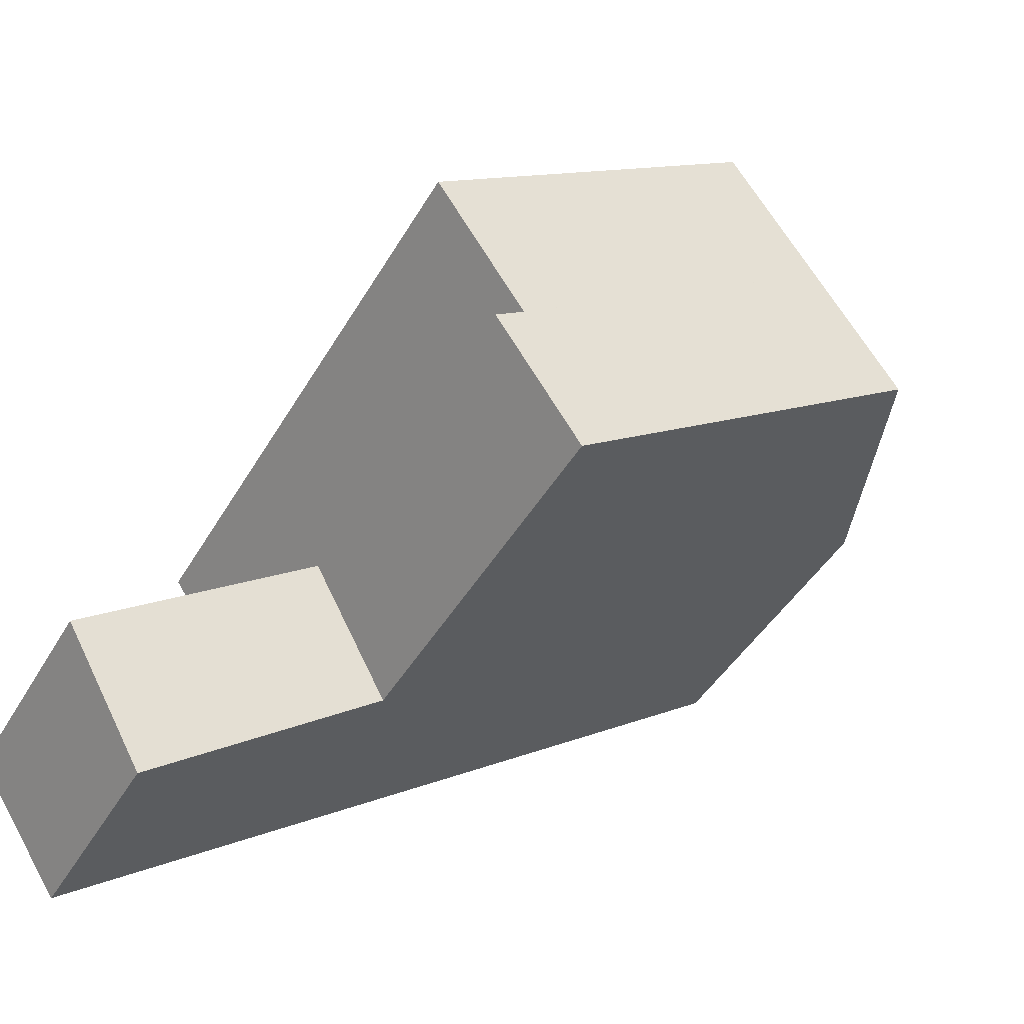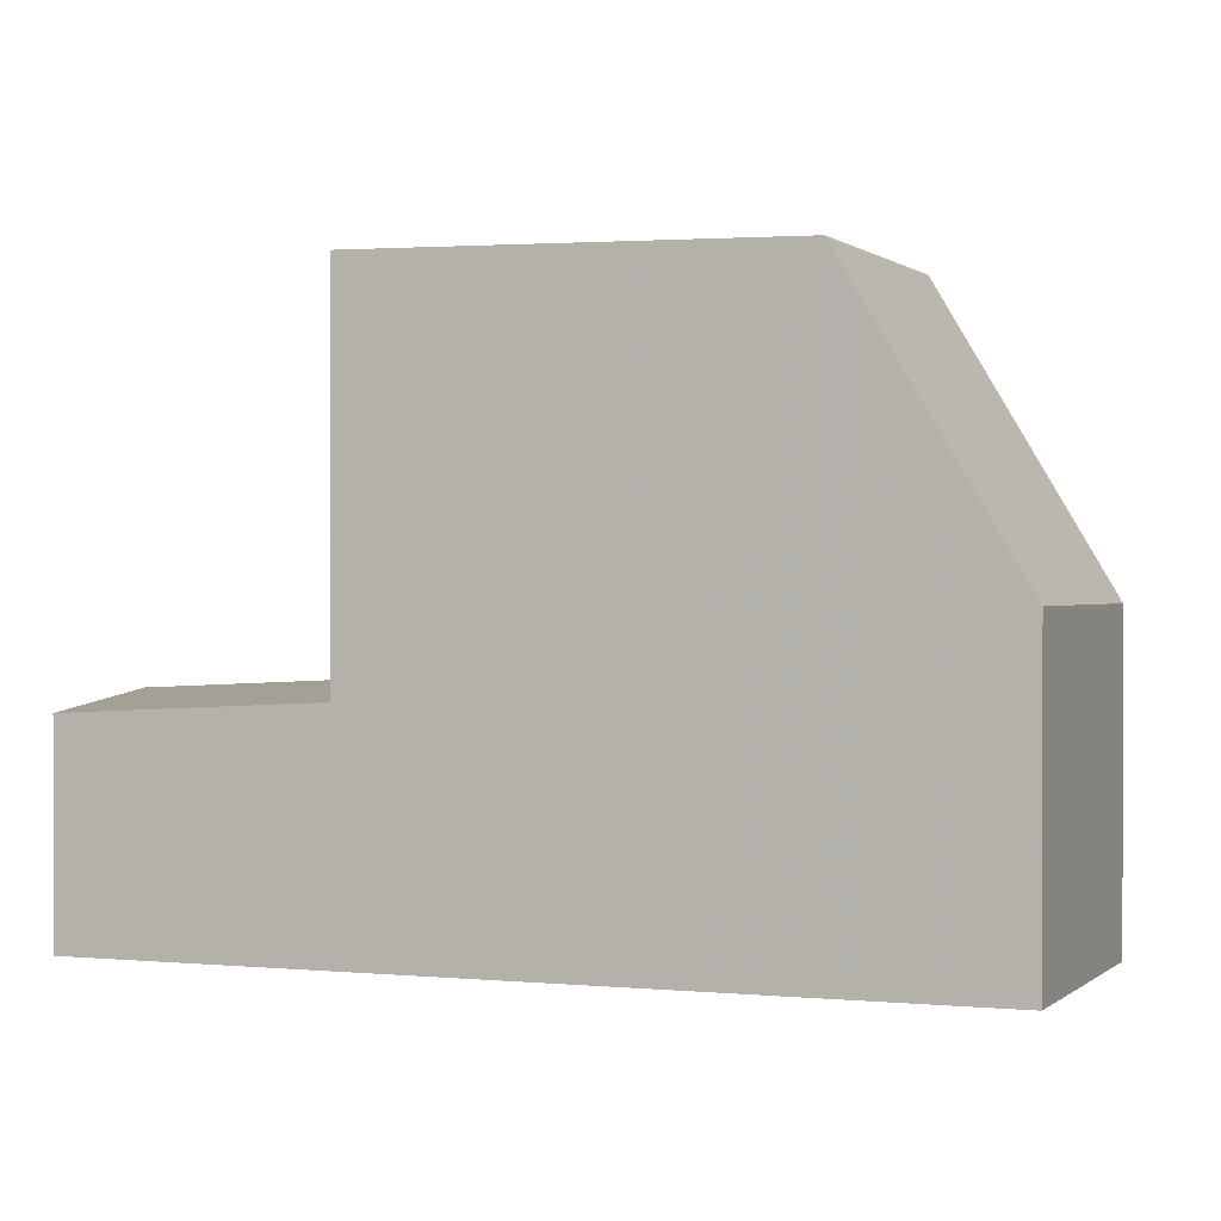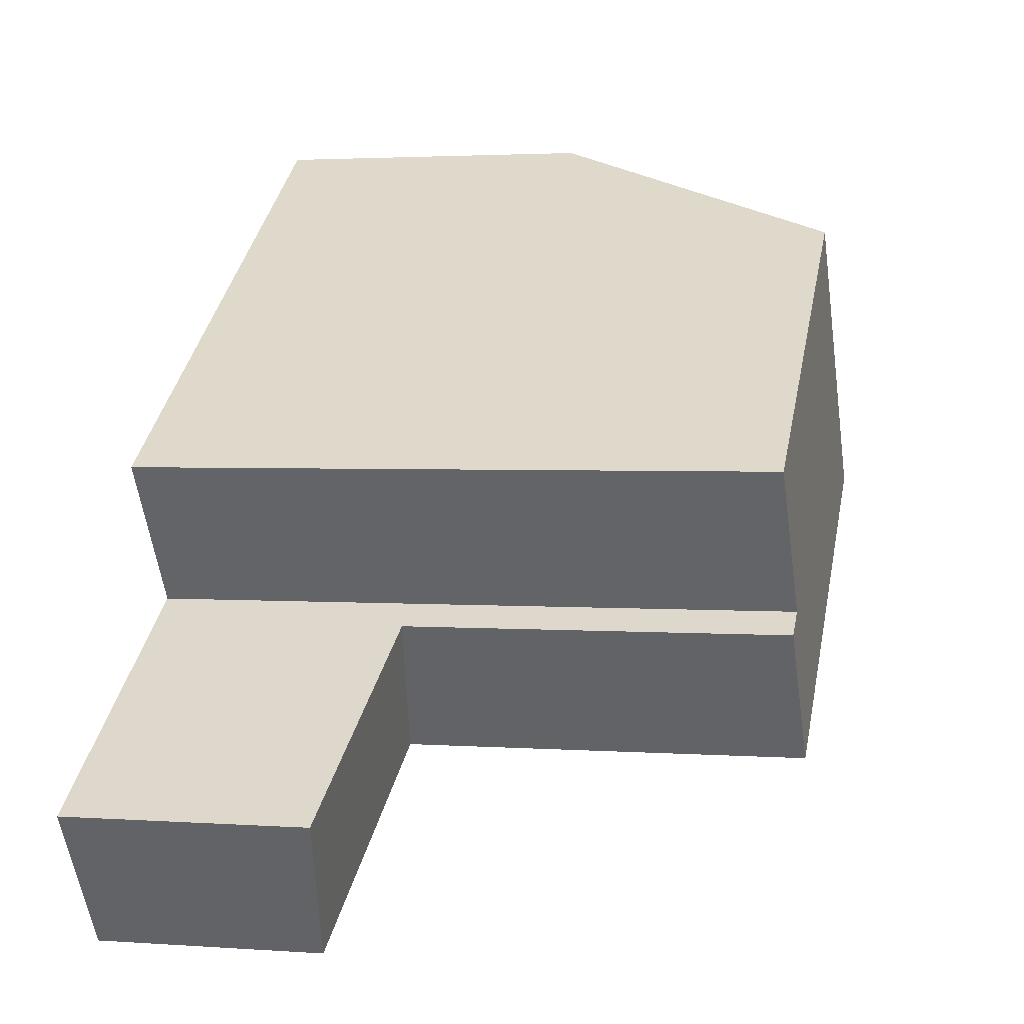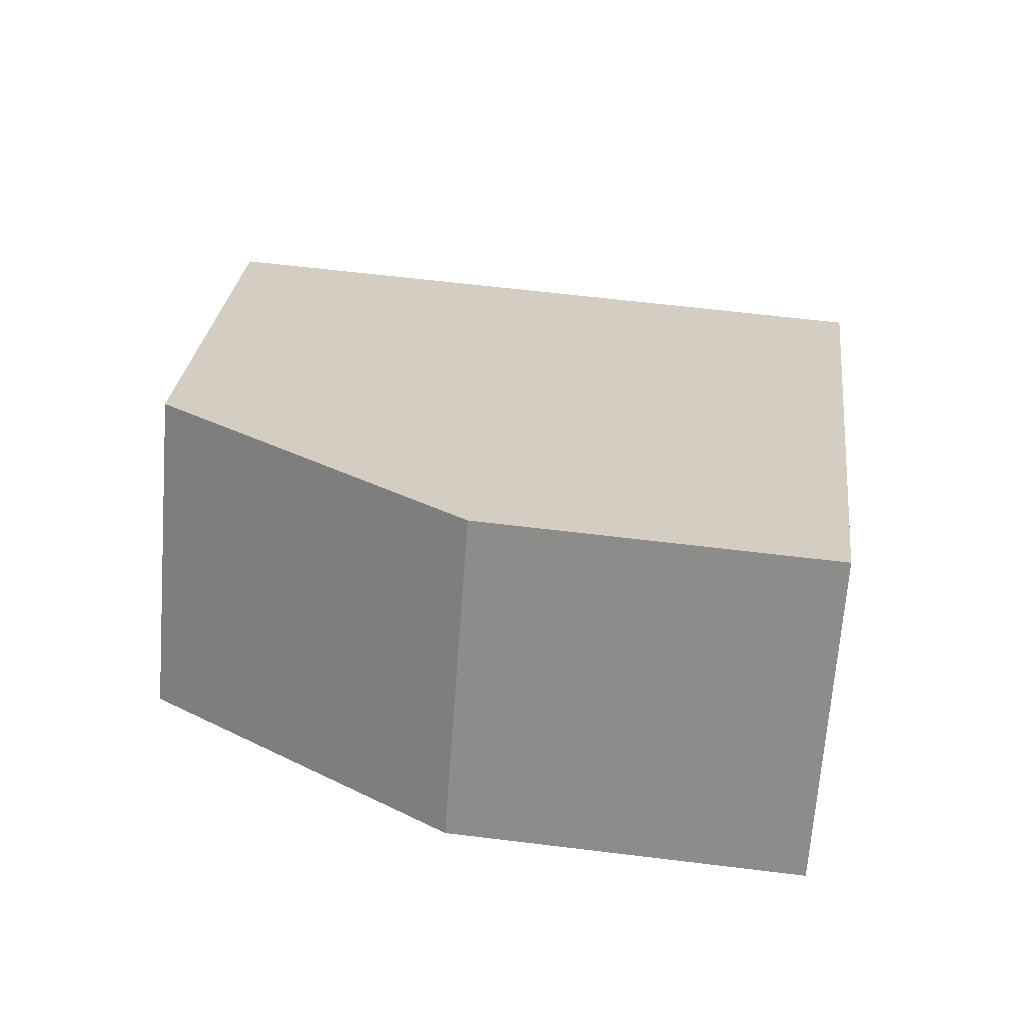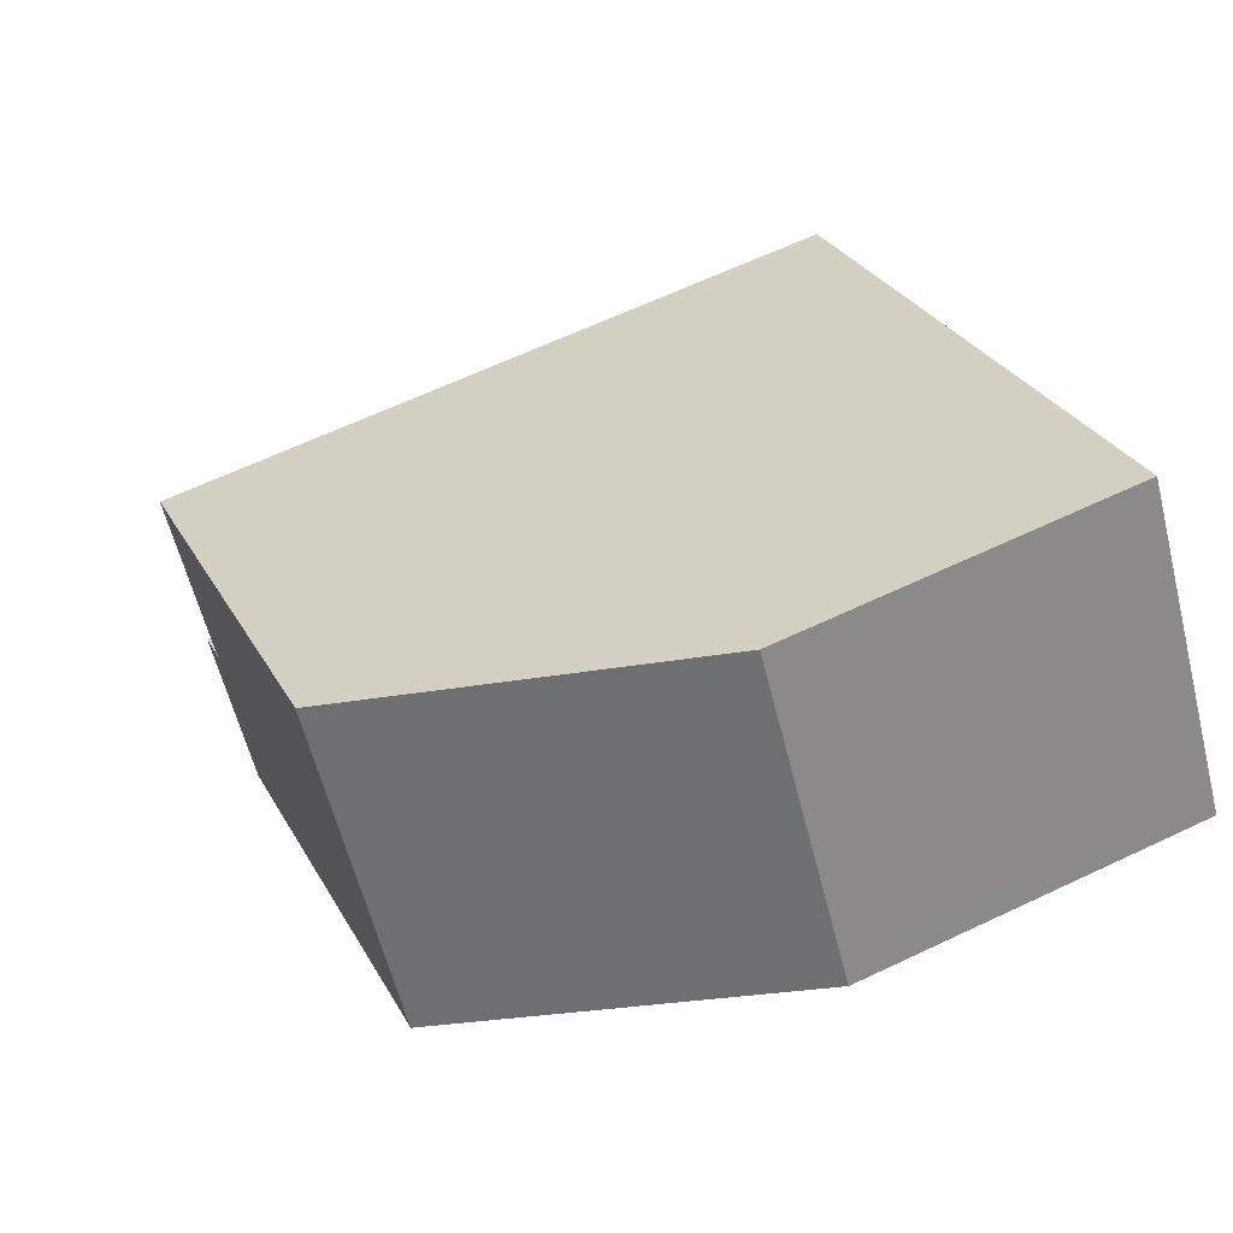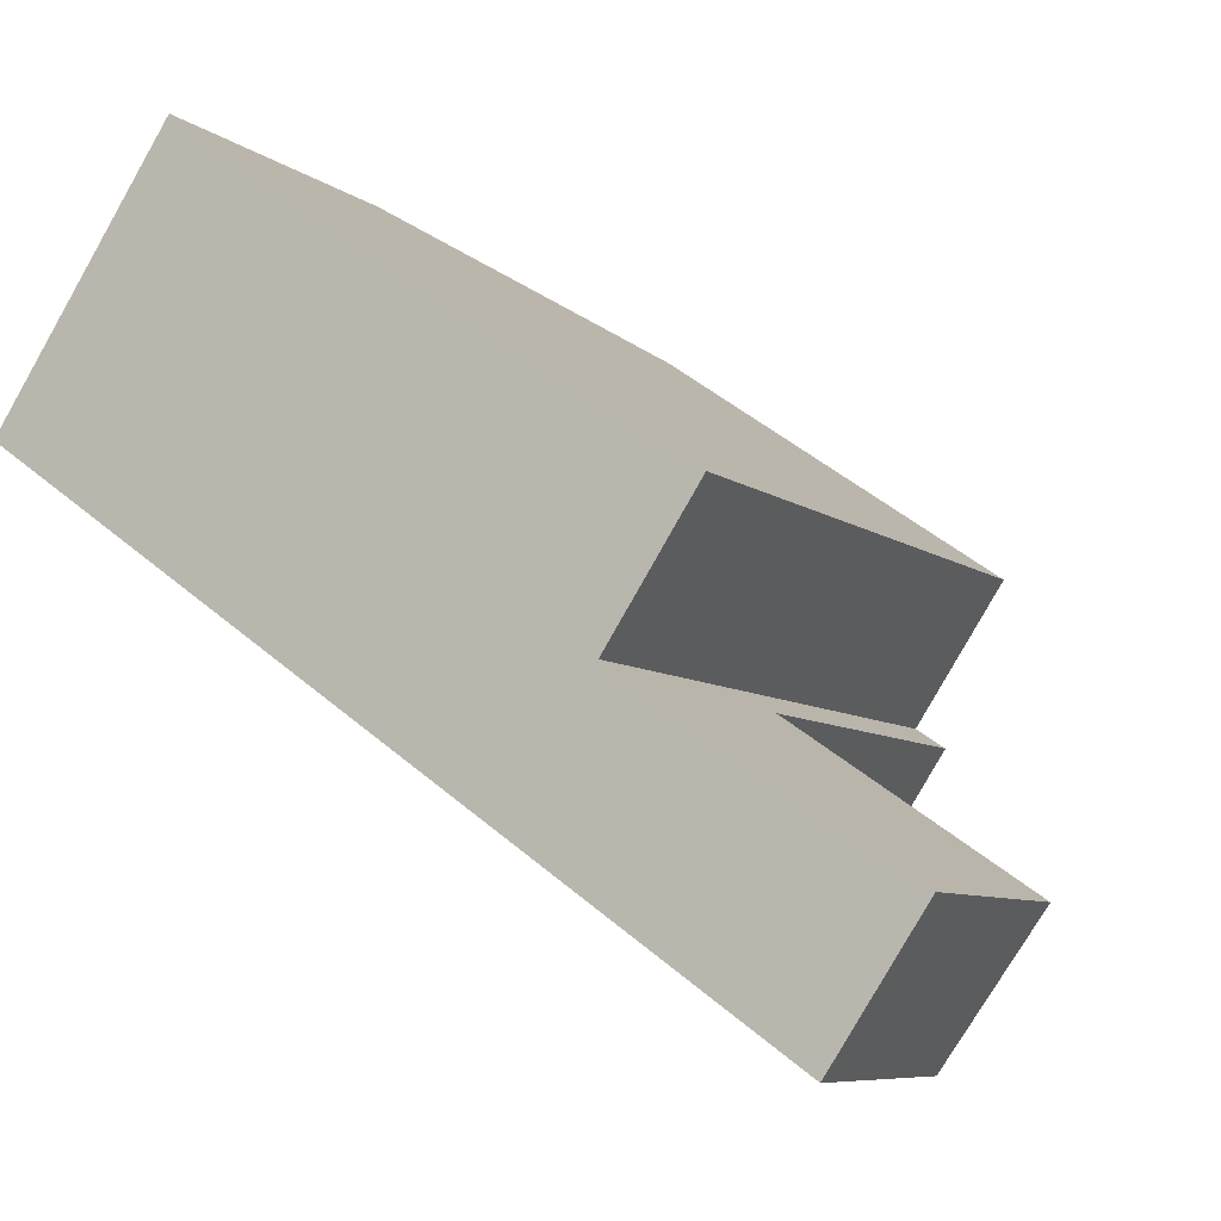
<metadata>
{"format":"obj","ext":"obj","renderer":"f3d","projection":"perspective","resolution":1024,"background":"white","views":[{"elev":-43.4,"azim":-28.0,"up":"+Y"},{"elev":0.7,"azim":55.9,"up":"+Z"},{"elev":2.6,"azim":-75.8,"up":"+Y"},{"elev":59.1,"azim":97.3,"up":"+Y"},{"elev":63.2,"azim":64.3,"up":"+Y"},{"elev":-7.6,"azim":-152.4,"up":"+Y"}]}
</metadata>
<code>
v -715.6 -1918 8.404
v -716.8 -1916 8.392
v -710.3 -1912 4.294
v -708 -1915 4.301
v -719.1 -1920 3.19
v -717.9 -1922 2.954
v -709.9 -1917 8.337
v -712.2 -1913 8.313
v -712.1 -1913 8.314
v -716.7 -1916 8.393
v -709.9 -1917 8.337
v -712 -1913 8.315
v -710.2 -1916 8.333
v -712.2 -1913 8.313
v -709.9 -1917 8.337
v -716 -1918 8.411
v -714.9 -1920 8.423
v -718 -1922 2.957
v -718.4 -1922 3.038
v -719.1 -1920 3.186
v -717.1 -1919 3.307
v -714.9 -1920 3.148
v -716 -1918 3.375
v -712.1 -1913 8.314
v -710.1 -1912 4.294
v -714.9 -1920 3.15
v -714.9 -1920 8.422
v -709.9 -1917 8.337
v -708.5 -1916 5.458
v -710.2 -1912 4.374
v -710.3 -1912 4.374
v -708 -1915 4.381
v -716.6 -1917 8.394
v -712 -1913 8.315
v -710.1 -1912 4.375
v -710.1 -1912 4.294
v -710.2 -1916 8.333
v -708.2 -1915 4.3
v -708.3 -1915 4.38
v -715.2 -1919 3.223
v -715.2 -1919 8.419
v -711.7 -1913 7.619
v -711.8 -1913 7.619
v -709.6 -1916 7.625
v -709.9 -1916 7.624
v -709.6 -1916 7.625
v -711.9 -1913 7.618
v -714.5 -1920 8.416
v -714.9 -1919 8.413
v -715.6 -1918 8.405
v -714.5 -1920 8.416
v -710.7 -1915 7.622
v -711.1 -1915 8.325
v -711.1 -1915 8.325
v -715.6 -1918 8.404
v -709.1 -1913 4.297
v -709.1 -1913 4.378
v -714.9 -1920 8.422
v -715.2 -1919 8.419
v -714.9 -1920 8.423
v -716 -1918 8.411
v -714.9 -1920 3.15
v -714.9 -1920 3.148
v -715.2 -1919 3.223
v -716 -1918 3.375
v -717.9 -1922 2.96
v -717.9 -1922 2.957
v -718.3 -1921 3.041
v -719 -1920 3.188
v -719.1 -1920 3.193
v -715.6 -1918 8.404
v -715.6 -1918 8.404
v -715.6 -1918 0
v -715.6 -1918 0
v -712.2 -1913 8.313
v -716.8 -1916 8.392
v -716.8 -1916 0
v -712.2 -1913 0
v -710.1 -1912 4.294
v -710.3 -1912 4.294
v -710.3 -1912 0
v -710.1 -1912 0
v -708 -1915 4.381
v -708 -1915 4.301
v -708 -1915 0
v -708 -1915 0
v -719.1 -1920 3.193
v -719.1 -1920 3.19
v -719.1 -1920 0
v -719.1 -1920 0
v -718 -1922 2.957
v -717.9 -1922 2.954
v -717.9 -1922 0
v -718 -1922 -4.441e-16
v -714.5 -1920 8.416
v -709.9 -1917 8.337
v -709.9 -1917 0
v -714.5 -1920 0
v -716.8 -1916 8.392
v -716.7 -1916 8.393
v -716.7 -1916 0
v -716.8 -1916 0
v -711.9 -1913 7.618
v -712.2 -1913 8.313
v -712.2 -1913 0
v -711.9 -1913 -8.882e-16
v -718.4 -1922 3.038
v -718 -1922 2.957
v -718 -1922 -4.441e-16
v -718.4 -1922 0
v -719.1 -1920 3.186
v -718.4 -1922 3.038
v -718.4 -1922 0
v -719.1 -1920 4.441e-16
v -719.1 -1920 3.19
v -719.1 -1920 3.186
v -719.1 -1920 4.441e-16
v -719.1 -1920 0
v -716 -1918 3.375
v -717.1 -1919 3.307
v -717.1 -1919 -4.441e-16
v -716 -1918 0
v -710.1 -1912 4.294
v -710.1 -1912 4.294
v -710.1 -1912 0
v -710.1 -1912 0
v -709.6 -1916 7.625
v -708.5 -1916 5.458
v -708.5 -1916 0
v -709.6 -1916 8.882e-16
v -710.3 -1912 4.294
v -710.3 -1912 4.374
v -710.3 -1912 0
v -710.3 -1912 0
v -708.5 -1916 5.458
v -708 -1915 4.381
v -708 -1915 0
v -708.5 -1916 0
v -716.7 -1916 8.393
v -716.6 -1917 8.394
v -716.6 -1917 0
v -716.7 -1916 0
v -709.1 -1913 4.297
v -710.1 -1912 4.294
v -710.1 -1912 0
v -709.1 -1913 0
v -708 -1915 4.301
v -708.2 -1915 4.3
v -708.2 -1915 0
v -708 -1915 0
v -709.9 -1917 8.337
v -709.6 -1916 7.625
v -709.6 -1916 8.882e-16
v -709.9 -1917 0
v -710.3 -1912 4.374
v -711.9 -1913 7.618
v -711.9 -1913 -8.882e-16
v -710.3 -1912 0
v -715.6 -1918 8.404
v -715.6 -1918 8.405
v -715.6 -1918 1.776e-15
v -715.6 -1918 0
v -714.9 -1920 8.423
v -714.5 -1920 8.416
v -714.5 -1920 0
v -714.9 -1920 0
v -716.6 -1917 8.394
v -715.6 -1918 8.404
v -715.6 -1918 0
v -716.6 -1917 0
v -708.2 -1915 4.3
v -709.1 -1913 4.297
v -709.1 -1913 0
v -708.2 -1915 0
v -715.6 -1918 8.405
v -716 -1918 8.411
v -716 -1918 0
v -715.6 -1918 1.776e-15
v -717.9 -1922 2.957
v -714.9 -1920 3.148
v -714.9 -1920 0
v -717.9 -1922 4.441e-16
v -717.9 -1922 2.954
v -717.9 -1922 2.957
v -717.9 -1922 4.441e-16
v -717.9 -1922 0
v -717.1 -1919 3.307
v -719.1 -1920 3.193
v -719.1 -1920 0
v -717.1 -1919 -4.441e-16
v -719.1 -1920 0
v -715.6 -1918 0
v -716.8 -1916 0
v -710.3 -1912 0
v -708 -1915 0
v -717.9 -1922 0
f 67 6 18 66
f 27 17 22 26
f 10 2 8 9
f 55 33 12 54
f 48 11 7 51
f 31 3 25 30
f 66 18 19 68
f 68 19 20 69
f 69 20 5 70
f 57 35 36 56
f 41 27 26 40
f 44 29 46
f 47 31 30 43
f 52 42 35 57
f 33 10 9 12
f 35 30 25 36
f 43 30 35 42
f 49 13 11 48
f 38 4 32 39
f 40 23 16 41
f 45 39 32 29 44
f 42 34 24 43
f 44 28 37 45
f 46 15 28 44
f 43 24 14 47
f 53 34 42 52
f 59 49 48 58
f 58 48 51 60
f 52 45 37 53
f 61 50 49 59
f 54 13 49 50 1 55
f 56 38 39 57
f 57 39 45 52
f 66 62 63 67
f 68 64 62 66
f 69 21 65 64 68
f 70 21 69
f 72 73 74 71
f 76 77 78 75
f 80 81 82 79
f 84 85 86 83
f 88 89 90 87
f 92 93 94 91
f 96 97 98 95
f 100 101 102 99
f 104 105 106 103
f 108 109 110 107
f 112 113 114 111
f 116 117 118 115
f 120 121 122 119
f 124 125 126 123
f 128 129 130 127
f 132 133 134 131
f 136 137 138 135
f 140 141 142 139
f 144 145 146 143
f 148 149 150 147
f 152 153 154 151
f 156 157 158 155
f 160 161 162 159
f 164 165 166 163
f 168 169 170 167
f 172 173 174 171
f 176 177 178 175
f 180 181 182 179
f 184 185 186 183
f 188 189 190 187
f 192 193 194 195 196 191

</code>
